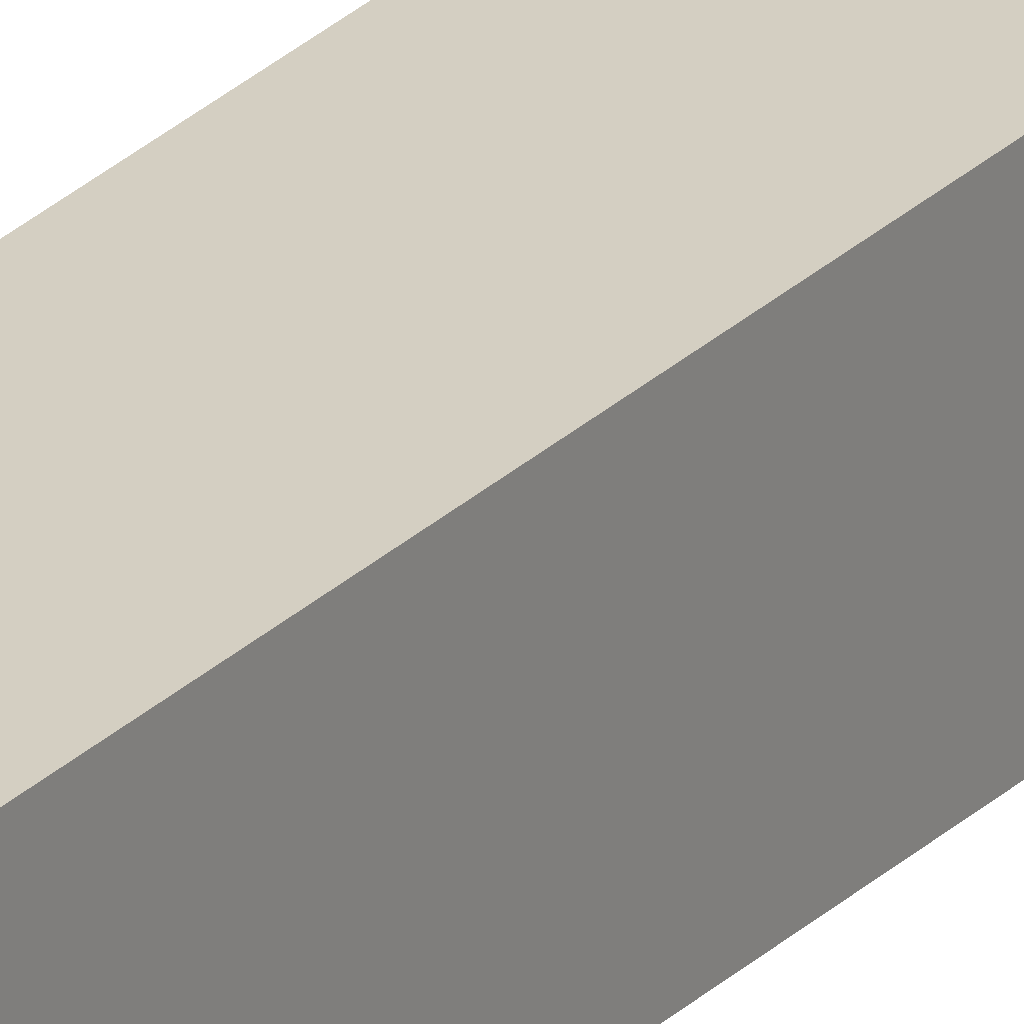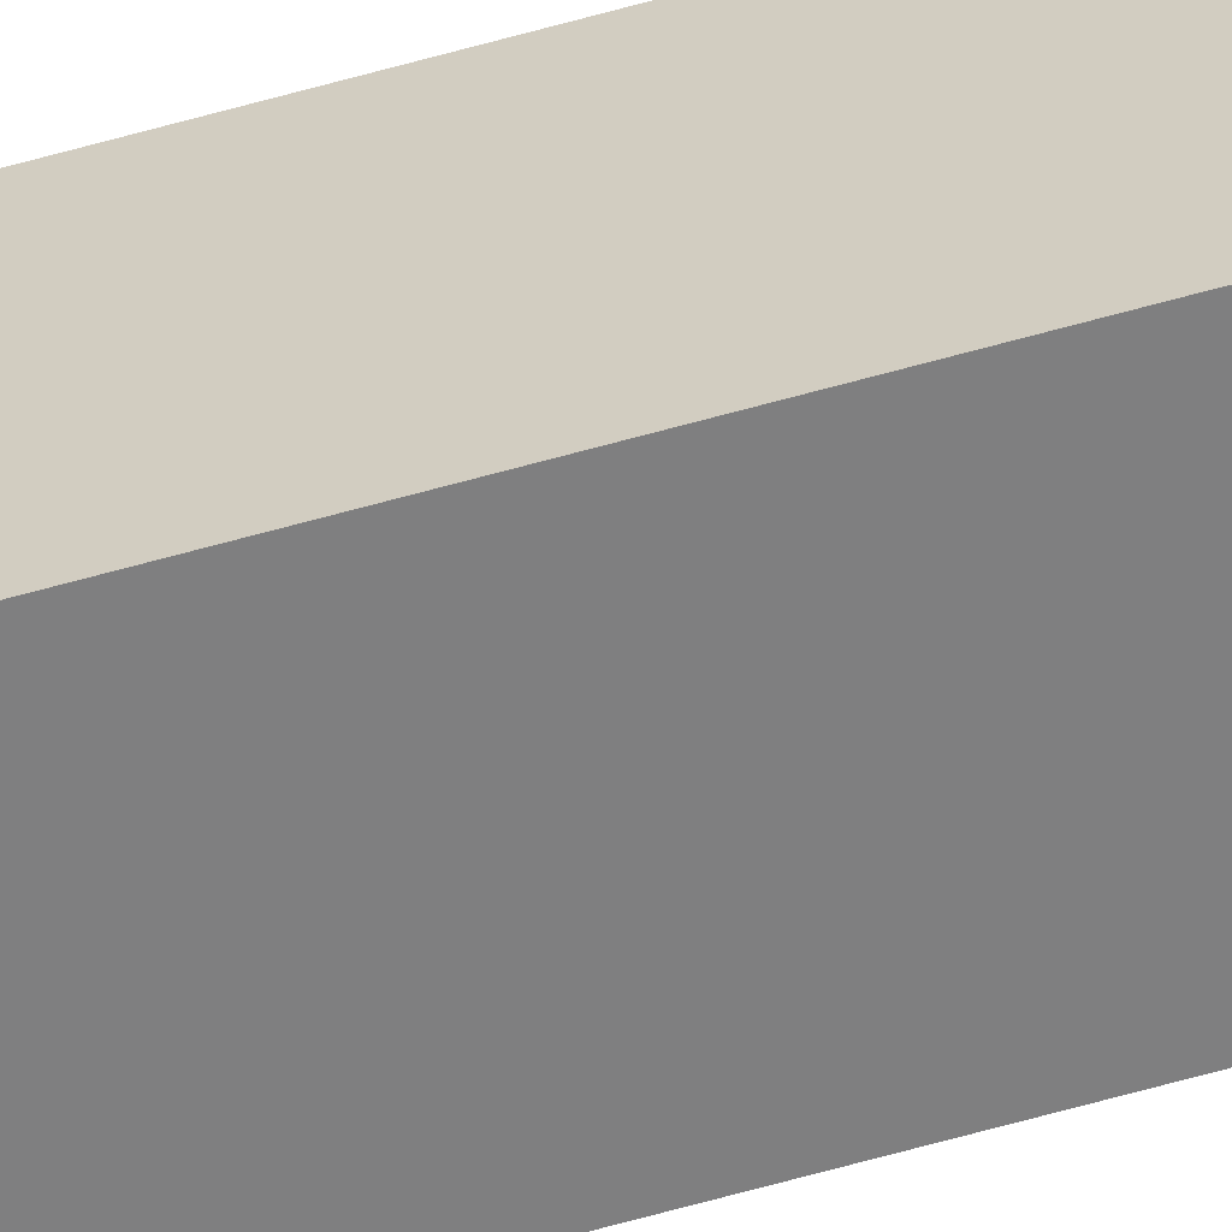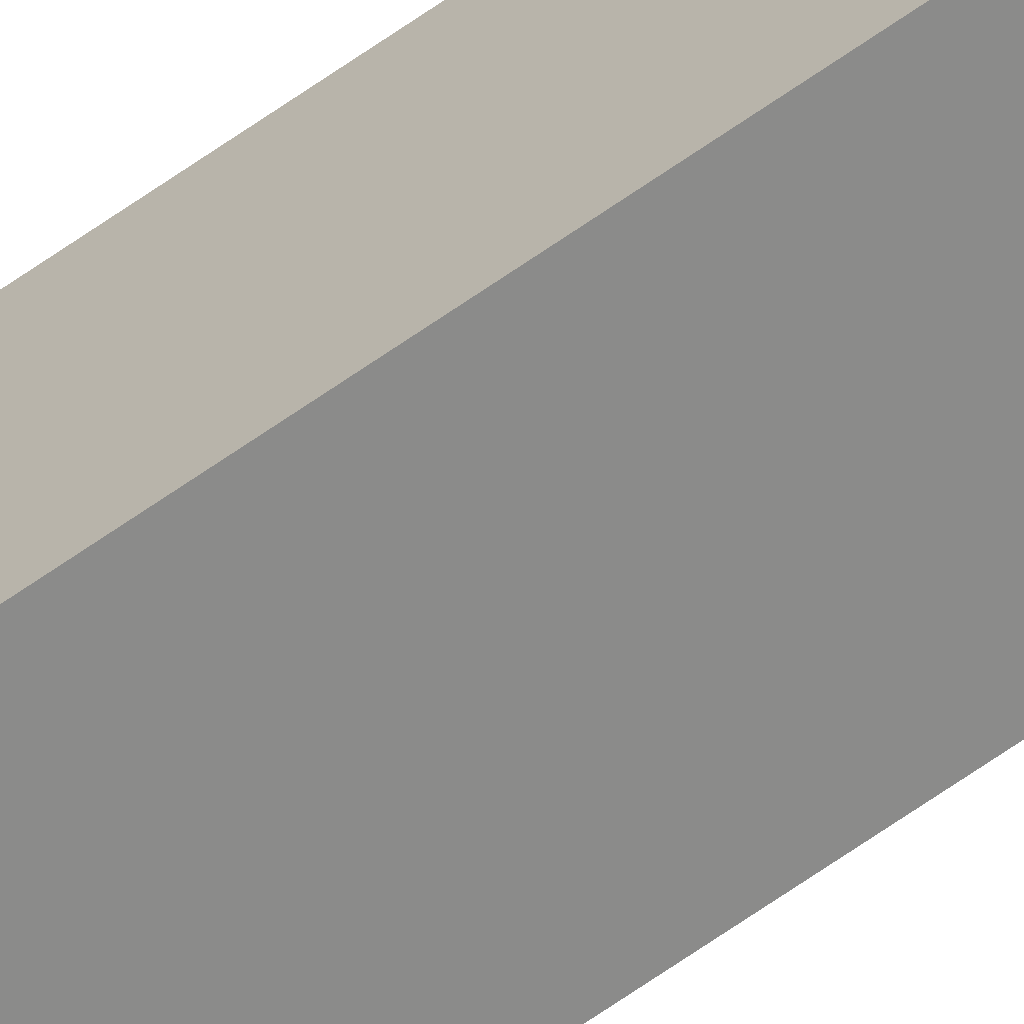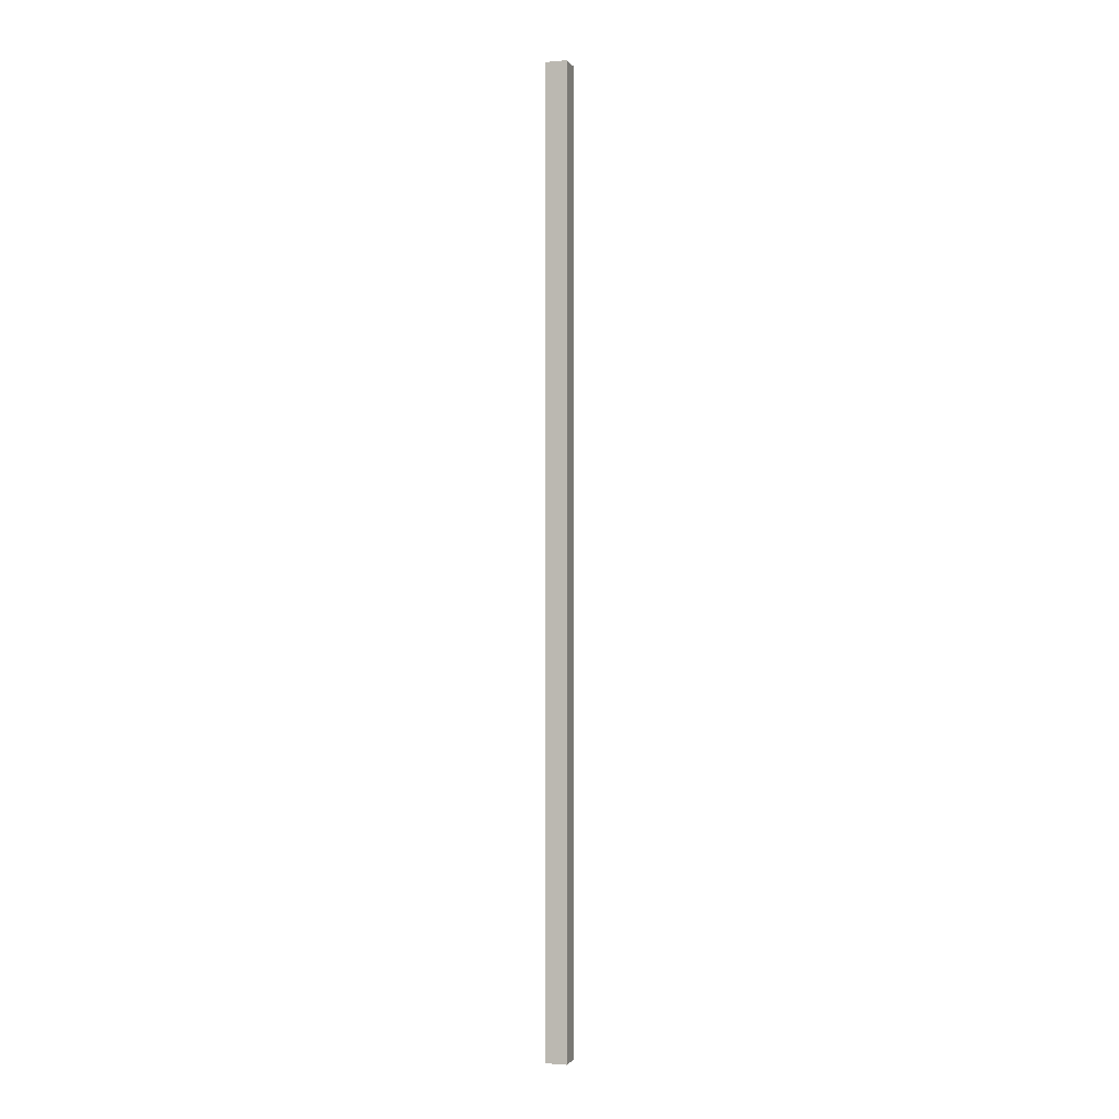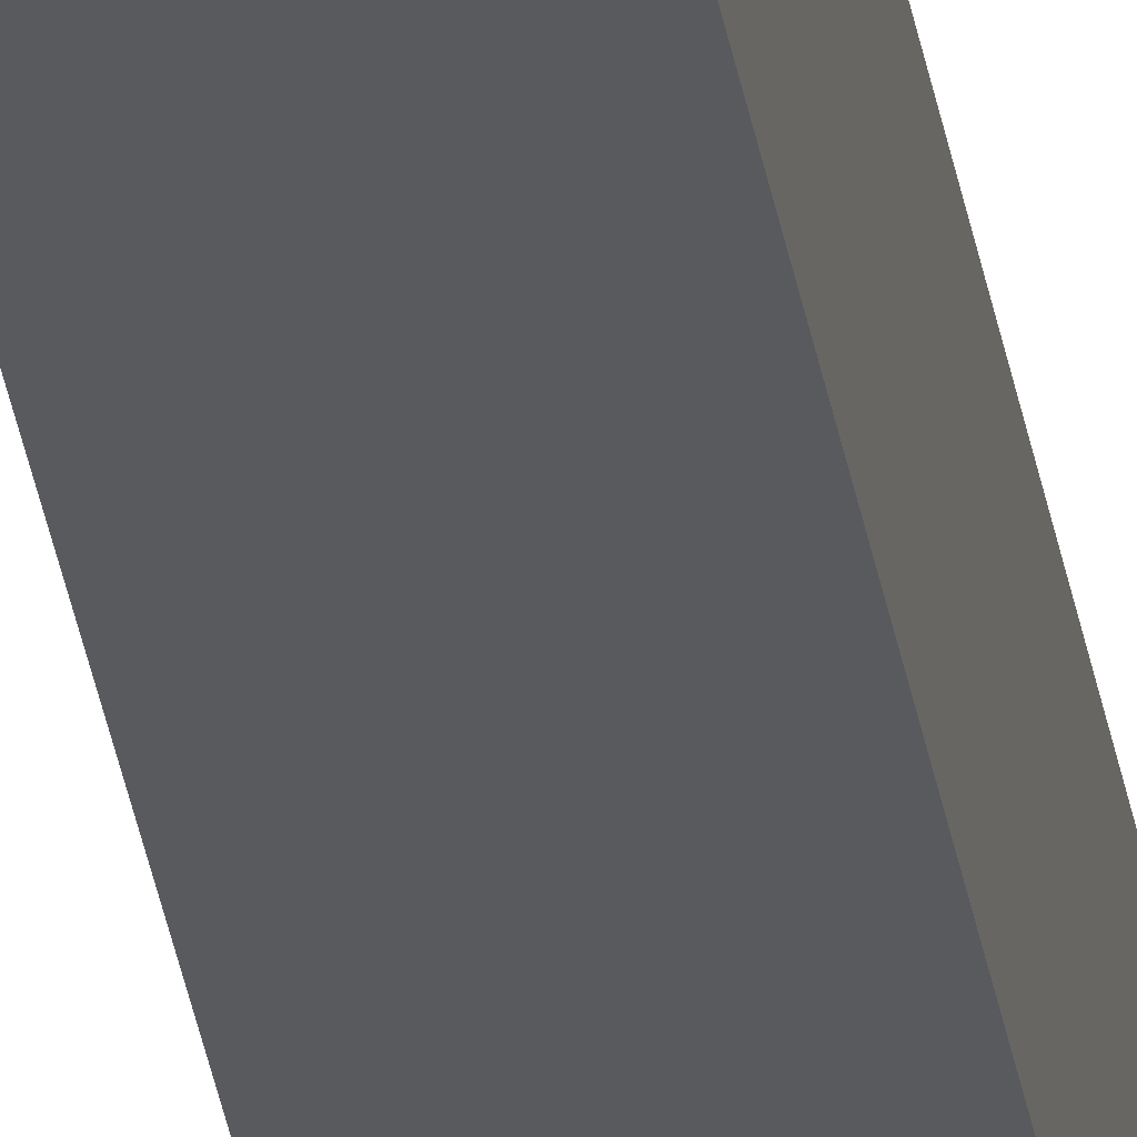
<metadata>
{"format":"obj","ext":"obj","renderer":"f3d","projection":"perspective","resolution":1024,"background":"white","views":[{"elev":25.8,"azim":33.5,"up":"+Z"},{"elev":-59.8,"azim":106.5,"up":"+Z"},{"elev":-63.7,"azim":125.9,"up":"+Z"},{"elev":-1.5,"azim":17.3,"up":"+Y"},{"elev":-30.5,"azim":8.3,"up":"+Z"}]}
</metadata>
<code>
o Pole_ground_1.5m
v -0.01844 0 0.01844
v -0.01844 1.65 0.01844
v -0.01844 0 -0.01844
v -0.01844 1.65 -0.01844
v 0.01844 0 0.01844
v 0.01844 1.65 0.01844
v 0.01844 0 -0.01844
v 0.01844 1.65 -0.01844
f 1 2 4 3
f 3 4 8 7
f 7 8 6 5
f 5 6 2 1
f 8 4 2 6

</code>
